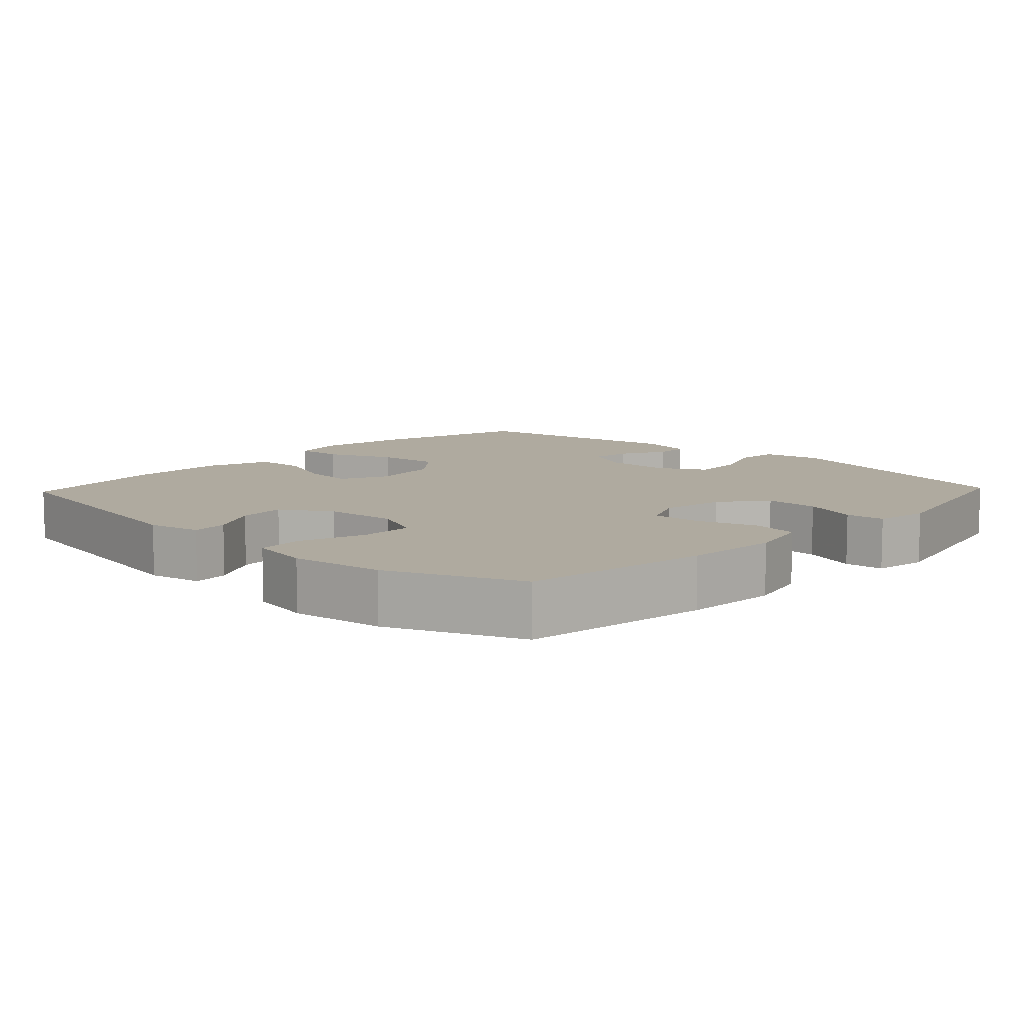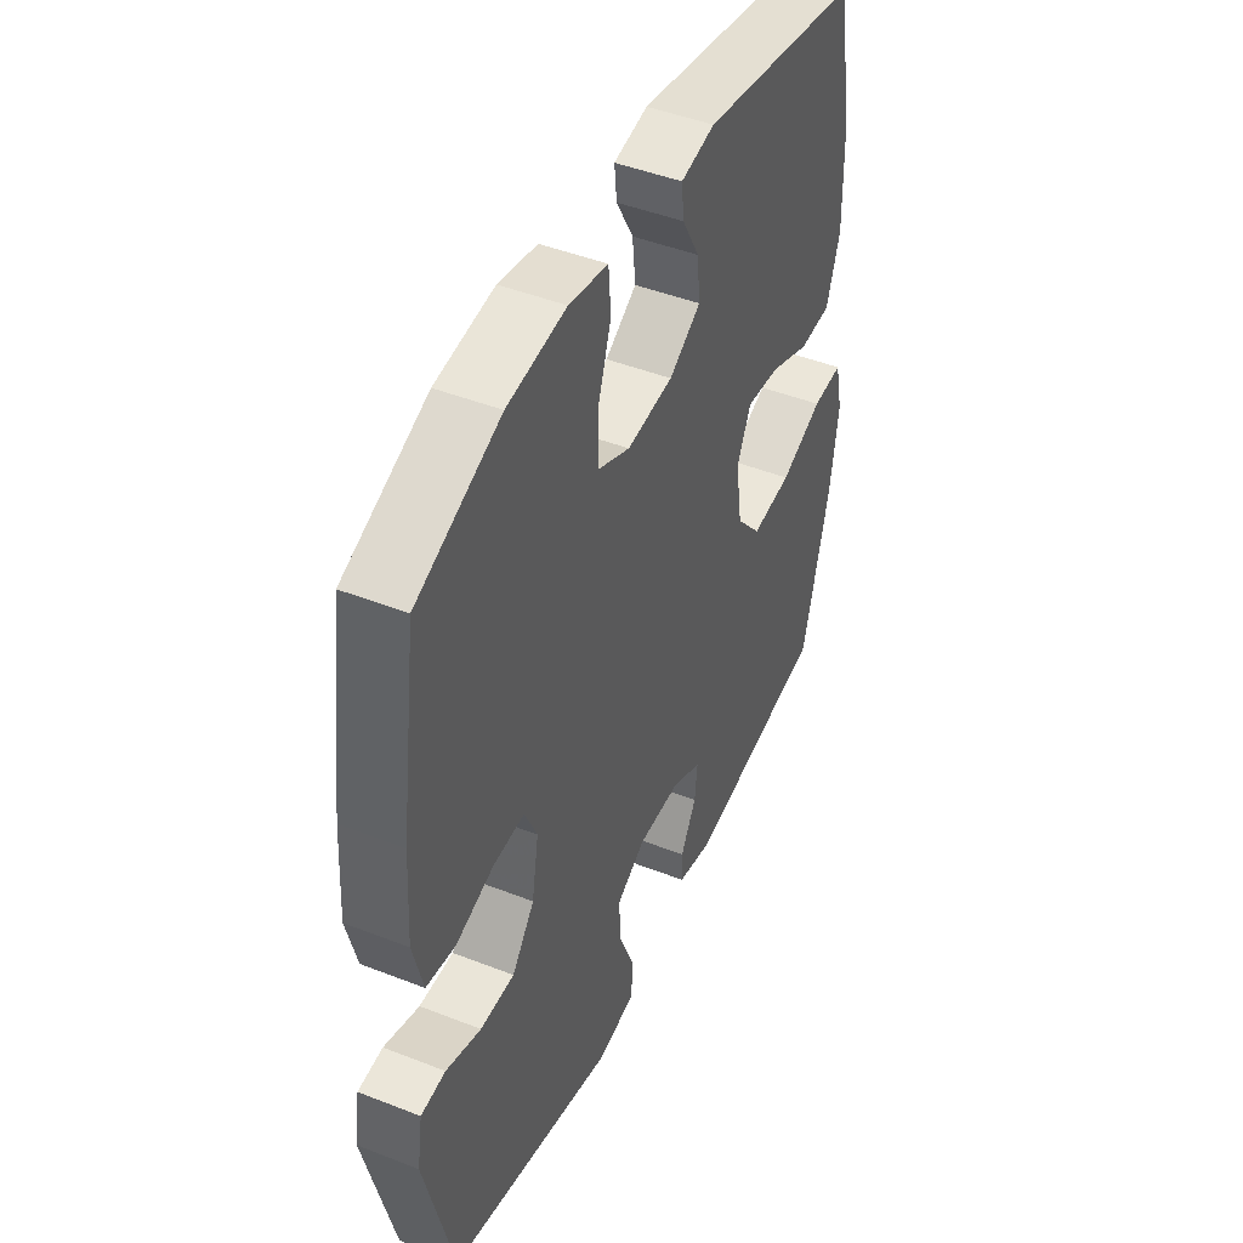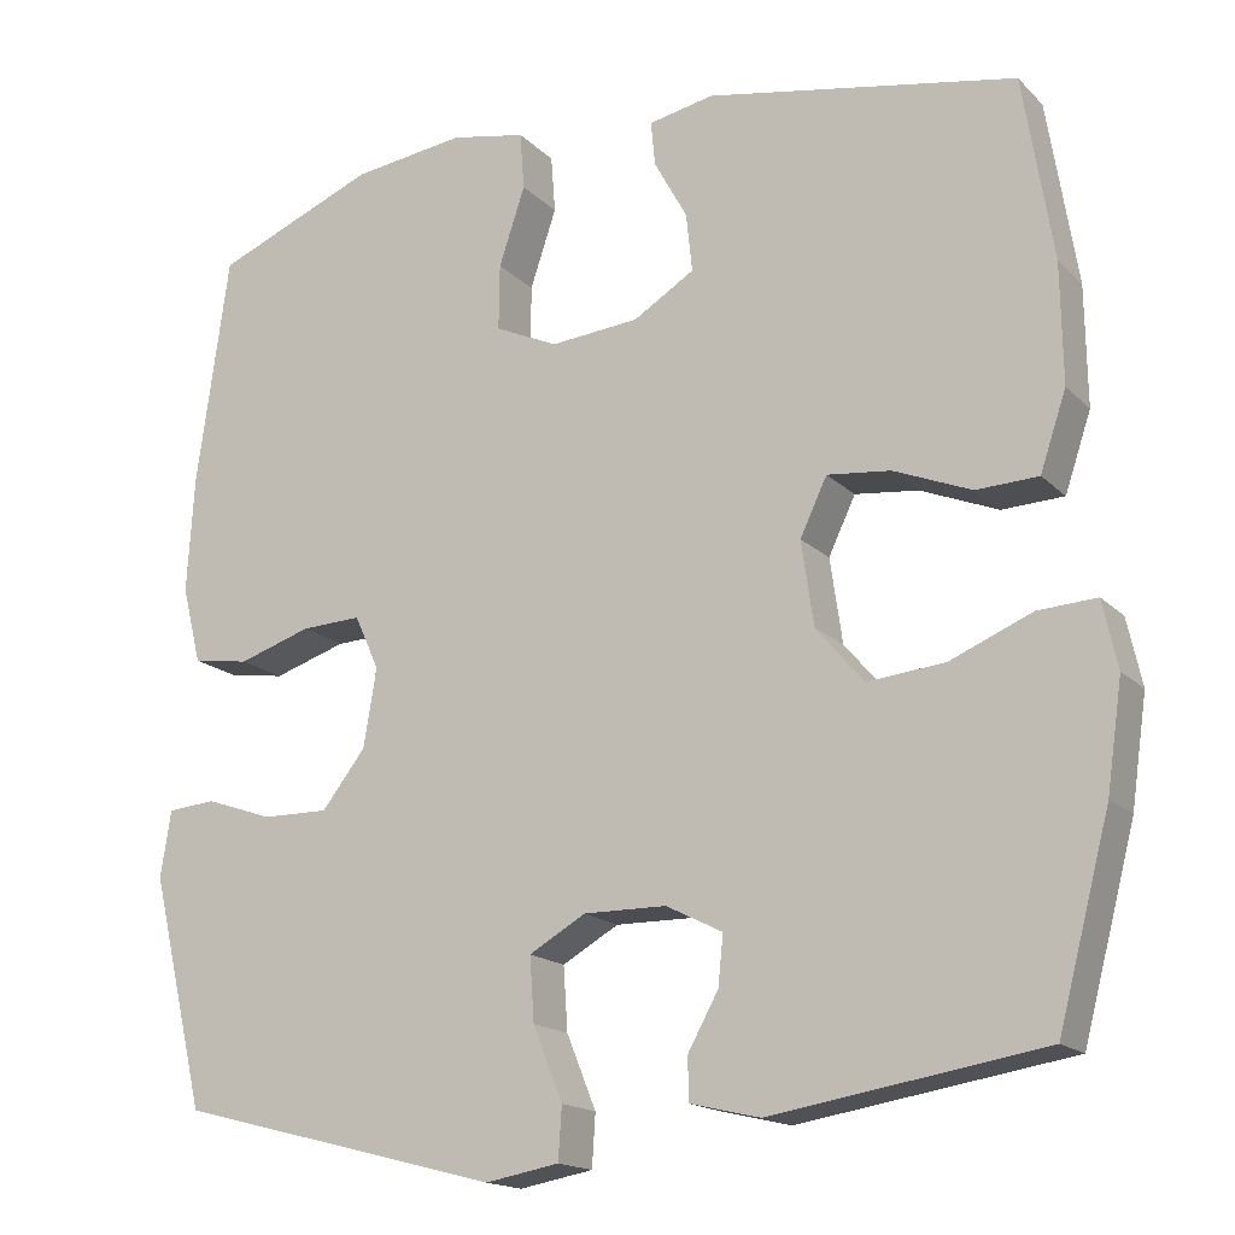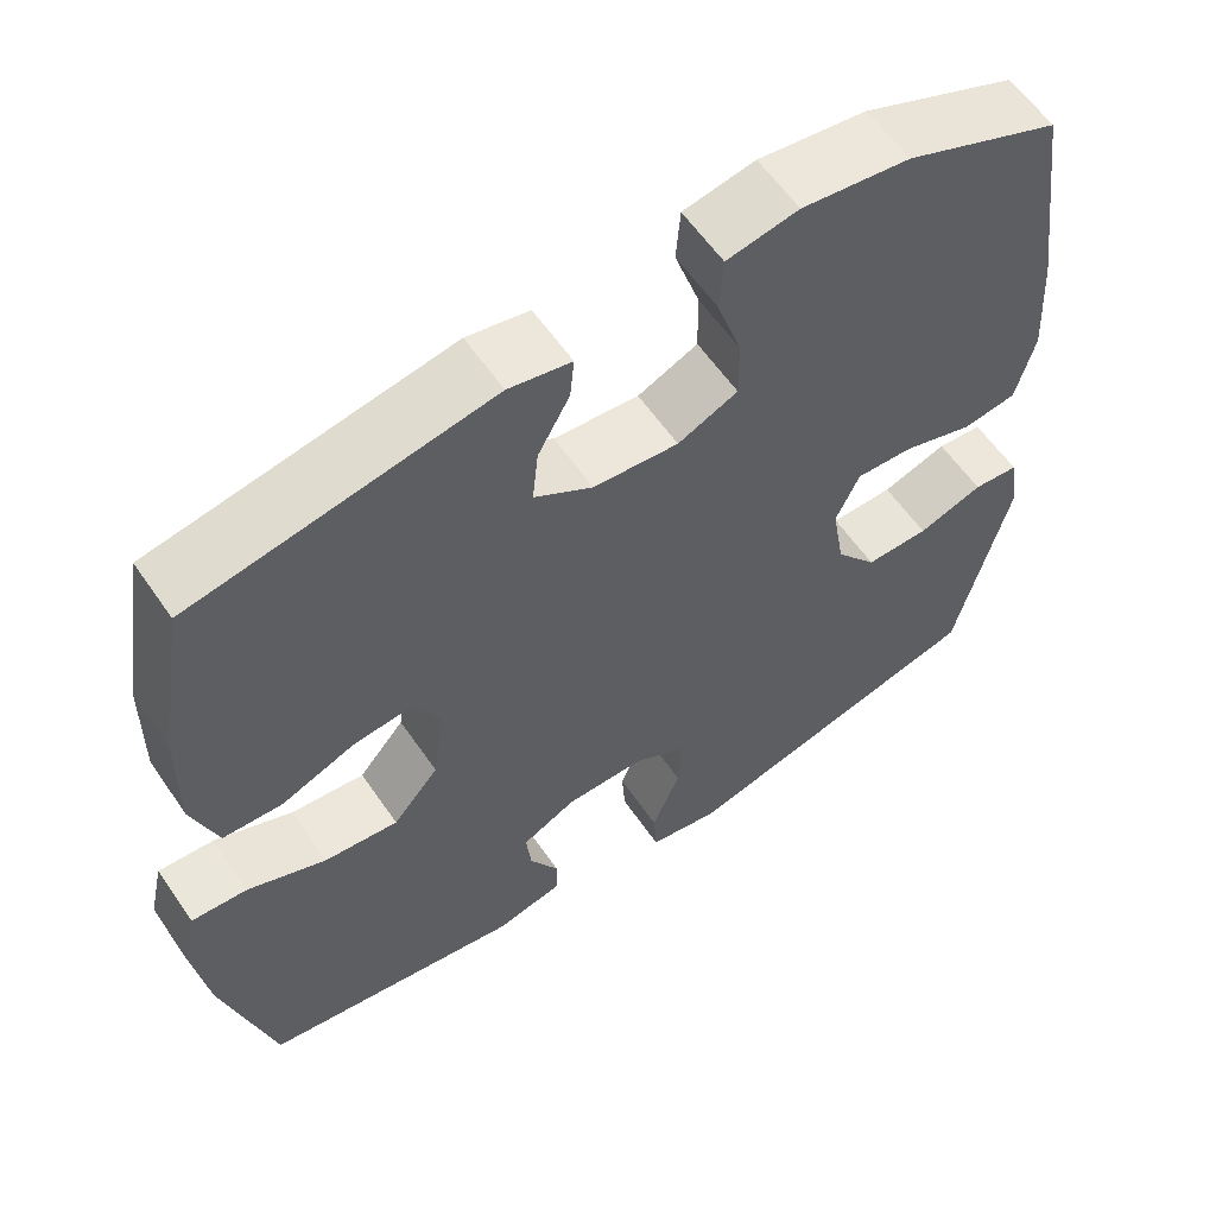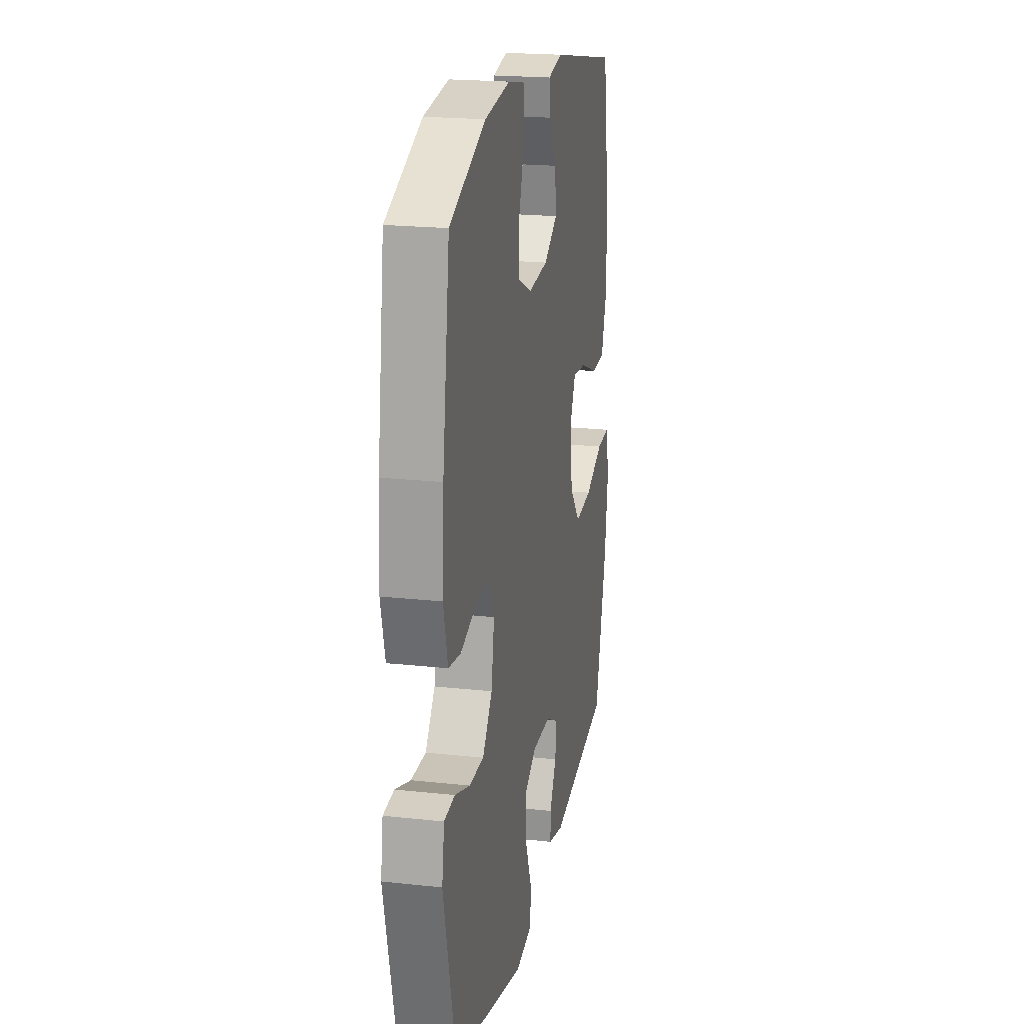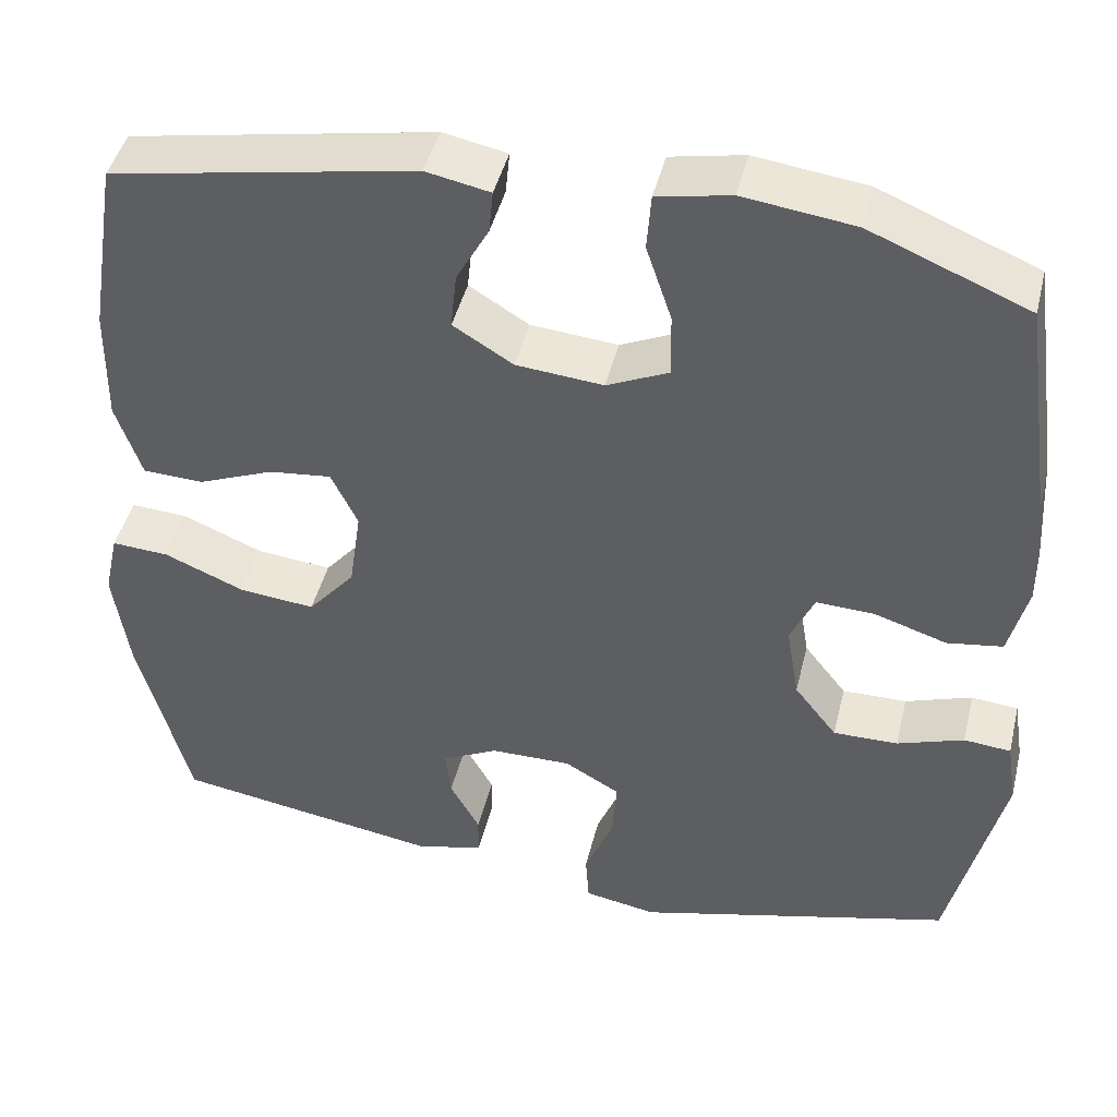
<metadata>
{"format":"obj","ext":"obj","renderer":"f3d","projection":"perspective","resolution":1024,"background":"white","views":[{"elev":9.4,"azim":43.4,"up":"+Y"},{"elev":45.9,"azim":114.2,"up":"+Z"},{"elev":-16.7,"azim":-151.1,"up":"+Z"},{"elev":59.5,"azim":-34.3,"up":"+Z"},{"elev":20.6,"azim":101.3,"up":"+Z"},{"elev":44.8,"azim":13.6,"up":"+Z"}]}
</metadata>
<code>
v 0.5 0.07 -0.5
v 0.127 0.07 -0.597
v 0.042 0.07 -0.582
v 0.038 0.07 -0.522
v 0.072 0.07 -0.438
v 0.077 0.07 -0.365
v 0.012 0.07 -0.328
v -0.083 0.07 -0.329
v -0.148 0.07 -0.362
v -0.142 0.07 -0.419
v -0.107 0.07 -0.482
v -0.108 0.07 -0.531
v -0.188 0.07 -0.55
v -0.5 0.07 -0.5
v -0.56 0.07 -0.272
v -0.578 0.07 -0.148
v -0.561 0.07 -0.071
v -0.494 0.07 -0.075
v -0.4 0.07 -0.114
v -0.311 0.07 -0.123
v -0.256 0.07 -0.058
v -0.242 0.07 0.039
v -0.273 0.07 0.104
v -0.346 0.07 0.096
v -0.435 0.07 0.06
v -0.506 0.07 0.063
v -0.536 0.07 0.152
v -0.534 0.07 0.289
v -0.5 0.07 0.5
v -0.144 0.07 0.566
v -0.069 0.07 0.551
v -0.074 0.07 0.5
v -0.112 0.07 0.431
v -0.119 0.07 0.364
v -0.049 0.07 0.321
v 0.053 0.07 0.312
v 0.125 0.07 0.345
v 0.124 0.07 0.42
v 0.094 0.07 0.51
v 0.099 0.07 0.576
v 0.185 0.07 0.593
v 0.315 0.07 0.576
v 0.5 0.07 0.5
v 0.537 0.07 0.235
v 0.545 0.07 0.102
v 0.523 0.07 0.014
v 0.458 0.07 0.004
v 0.374 0.07 0.031
v 0.305 0.07 0.034
v 0.277 0.07 -0.028
v 0.292 0.07 -0.118
v 0.342 0.07 -0.182
v 0.418 0.07 -0.181
v 0.496 0.07 -0.154
v 0.551 0.07 -0.159
v 0.563 0.07 -0.235
v 0.5 0 -0.5
v 0.127 0 -0.597
v 0.042 0 -0.582
v 0.038 0 -0.522
v 0.072 0 -0.438
v 0.077 0 -0.365
v 0.012 0 -0.328
v -0.083 0 -0.329
v -0.148 0 -0.362
v -0.142 0 -0.419
v -0.107 0 -0.482
v -0.108 0 -0.531
v -0.188 0 -0.55
v -0.5 0 -0.5
v -0.56 0 -0.272
v -0.578 0 -0.148
v -0.561 0 -0.071
v -0.494 0 -0.075
v -0.4 0 -0.114
v -0.311 0 -0.123
v -0.256 0 -0.058
v -0.242 0 0.039
v -0.273 0 0.104
v -0.346 0 0.096
v -0.435 0 0.06
v -0.506 0 0.063
v -0.536 0 0.152
v -0.534 0 0.289
v -0.5 0 0.5
v -0.144 0 0.566
v -0.069 0 0.551
v -0.074 0 0.5
v -0.112 0 0.431
v -0.119 0 0.364
v -0.049 0 0.321
v 0.053 0 0.312
v 0.125 0 0.345
v 0.124 0 0.42
v 0.094 0 0.51
v 0.099 0 0.576
v 0.185 0 0.593
v 0.315 0 0.576
v 0.5 0 0.5
v 0.537 0 0.235
v 0.545 0 0.102
v 0.523 0 0.014
v 0.458 0 0.004
v 0.374 0 0.031
v 0.305 0 0.034
v 0.277 0 -0.028
v 0.292 0 -0.118
v 0.342 0 -0.182
v 0.418 0 -0.181
v 0.496 0 -0.154
v 0.551 0 -0.159
v 0.563 0 -0.235
f 53 54 55 56
f 52 53 56 1
f 51 52 1 2
f 50 51 2 3
f 45 46 47 48
f 45 48 49
f 44 45 49
f 43 44 49
f 42 43 49 50
f 38 39 40 41
f 37 38 41 42
f 30 31 32 33
f 30 33 34
f 29 30 34
f 28 29 34 35
f 24 25 26 27
f 23 24 27 28
f 16 17 18 19
f 16 19 20
f 15 16 20
f 14 15 20
f 13 14 20 21
f 10 11 12 13
f 9 10 13 21
f 50 3 4 5
f 37 42 50 5
f 23 28 35 36
f 22 23 36 37
f 8 9 21 22
f 7 8 22 37
f 6 7 37
f 37 6 5
f 112 111 110 109
f 57 112 109 108
f 58 57 108 107
f 59 58 107 106
f 104 103 102 101
f 105 104 101
f 105 101 100
f 105 100 99
f 106 105 99 98
f 97 96 95 94
f 98 97 94 93
f 89 88 87 86
f 90 89 86
f 90 86 85
f 91 90 85 84
f 83 82 81 80
f 84 83 80 79
f 75 74 73 72
f 76 75 72
f 76 72 71
f 76 71 70
f 77 76 70 69
f 69 68 67 66
f 77 69 66 65
f 61 60 59 106
f 61 106 98 93
f 92 91 84 79
f 93 92 79 78
f 78 77 65 64
f 93 78 64 63
f 93 63 62
f 61 62 93
f 1 57 58 2
f 2 58 59 3
f 3 59 60 4
f 4 60 61 5
f 5 61 62 6
f 6 62 63 7
f 7 63 64 8
f 8 64 65 9
f 9 65 66 10
f 10 66 67 11
f 11 67 68 12
f 12 68 69 13
f 13 69 70 14
f 14 70 71 15
f 15 71 72 16
f 16 72 73 17
f 17 73 74 18
f 18 74 75 19
f 19 75 76 20
f 20 76 77 21
f 21 77 78 22
f 22 78 79 23
f 23 79 80 24
f 24 80 81 25
f 25 81 82 26
f 26 82 83 27
f 27 83 84 28
f 28 84 85 29
f 29 85 86 30
f 30 86 87 31
f 31 87 88 32
f 32 88 89 33
f 33 89 90 34
f 34 90 91 35
f 35 91 92 36
f 36 92 93 37
f 37 93 94 38
f 38 94 95 39
f 39 95 96 40
f 40 96 97 41
f 41 97 98 42
f 42 98 99 43
f 43 99 100 44
f 44 100 101 45
f 45 101 102 46
f 46 102 103 47
f 47 103 104 48
f 48 104 105 49
f 49 105 106 50
f 50 106 107 51
f 51 107 108 52
f 52 108 109 53
f 53 109 110 54
f 54 110 111 55
f 55 111 112 56
f 56 112 57 1

</code>
